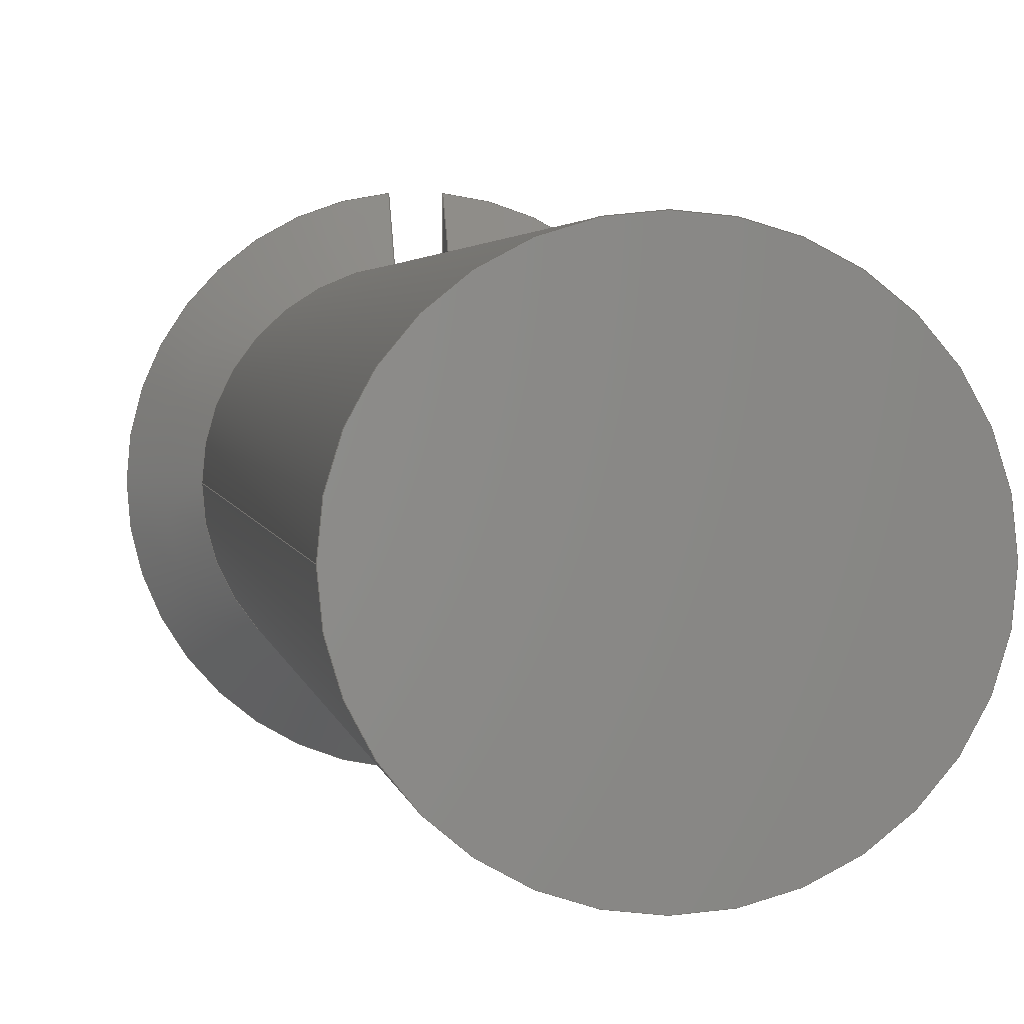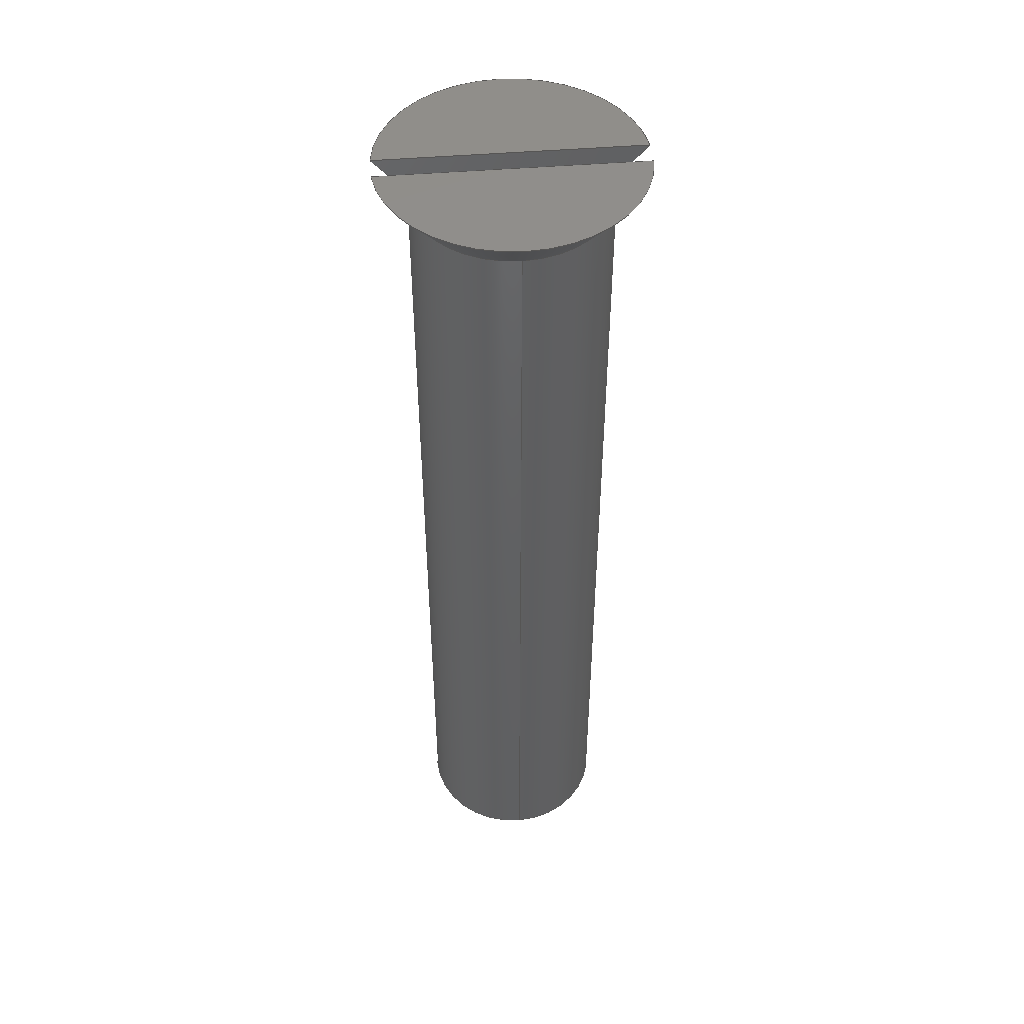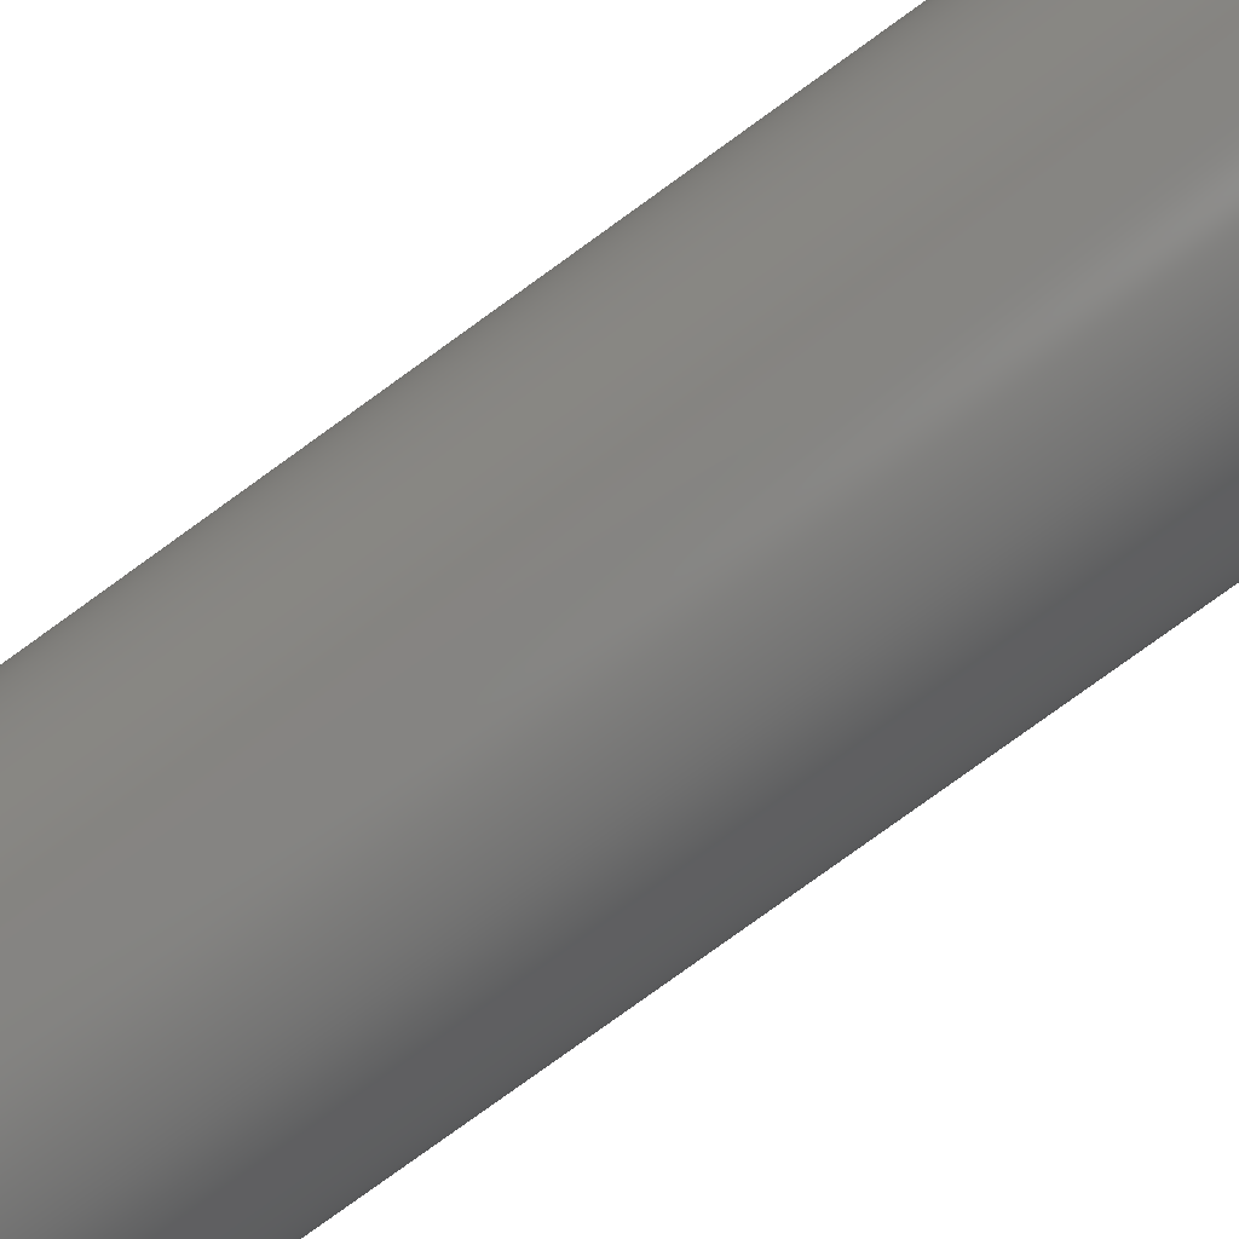
<metadata>
{"format":"step","ext":"stp","renderer":"f3d","projection":"perspective","resolution":1024,"background":"white","views":[{"elev":1.7,"azim":-5.2,"up":"+Z"},{"elev":47.8,"azim":-95.3,"up":"+Y"},{"elev":-78.3,"azim":125.9,"up":"+Z"}]}
</metadata>
<code>
ISO-10303-21;
DATA;
#1=MECHANICAL_DESIGN_GEOMETRIC_PRESENTATION_REPRESENTATION('',(#4),#291);
#2=SHAPE_REPRESENTATION_RELATIONSHIP('SRR','None',#301,#3);
#3=ADVANCED_BREP_SHAPE_REPRESENTATION('',(#5),#290);
#4=STYLED_ITEM('',(#310),#5);
#5=MANIFOLD_SOLID_BREP('Body4',#154);
#6=CONICAL_SURFACE('',#179,0.4753,0.7156);
#7=CONICAL_SURFACE('',#185,0.4753,0.7156);
#8=CYLINDRICAL_SURFACE('',#173,0.4075);
#9=CIRCLE('',#171,0.4075);
#10=CIRCLE('',#172,0.4075);
#11=CIRCLE('',#174,0.4075);
#12=CIRCLE('',#175,0.4075);
#13=CIRCLE('',#176,0.4075);
#14=CIRCLE('',#177,0.4075);
#15=CIRCLE('',#178,0.4075);
#16=CIRCLE('',#180,0.5431);
#17=CIRCLE('',#184,0.5431);
#18=FACE_OUTER_BOUND('',#27,.T.);
#19=FACE_OUTER_BOUND('',#28,.T.);
#20=FACE_OUTER_BOUND('',#29,.T.);
#21=FACE_OUTER_BOUND('',#30,.T.);
#22=FACE_OUTER_BOUND('',#31,.T.);
#23=FACE_OUTER_BOUND('',#32,.T.);
#24=FACE_OUTER_BOUND('',#33,.T.);
#25=FACE_OUTER_BOUND('',#34,.T.);
#26=FACE_OUTER_BOUND('',#35,.T.);
#27=EDGE_LOOP('',(#95,#96,#97,#98,#99,#100));
#28=EDGE_LOOP('',(#101,#102,#103,#104,#105,#106));
#29=EDGE_LOOP('',(#107,#108,#109,#110));
#30=EDGE_LOOP('',(#111,#112,#113,#114,#115,#116,#117,#118,#119,#120,#121,
#122,#123));
#31=EDGE_LOOP('',(#124,#125,#126,#127,#128));
#32=EDGE_LOOP('',(#129,#130));
#33=EDGE_LOOP('',(#131,#132));
#34=EDGE_LOOP('',(#133,#134));
#35=EDGE_LOOP('',(#135,#136,#137,#138));
#36=(
BOUNDED_CURVE()
B_SPLINE_CURVE(2,(#243,#244,#245),.UNSPECIFIED.,.F.,.F.)
B_SPLINE_CURVE_WITH_KNOTS((3,3),(0,0.5264),.UNSPECIFIED.)
CURVE()
GEOMETRIC_REPRESENTATION_ITEM()
RATIONAL_B_SPLINE_CURVE((1,1.01,1))
REPRESENTATION_ITEM('')
);
#37=(
BOUNDED_CURVE()
B_SPLINE_CURVE(2,(#248,#249,#250),.UNSPECIFIED.,.F.,.F.)
B_SPLINE_CURVE_WITH_KNOTS((3,3),(0,0.5264),.UNSPECIFIED.)
CURVE()
GEOMETRIC_REPRESENTATION_ITEM()
RATIONAL_B_SPLINE_CURVE((1,1.01,1))
REPRESENTATION_ITEM('')
);
#38=(
BOUNDED_CURVE()
B_SPLINE_CURVE(2,(#256,#257,#258),.UNSPECIFIED.,.F.,.F.)
B_SPLINE_CURVE_WITH_KNOTS((3,3),(0,0.5264),.UNSPECIFIED.)
CURVE()
GEOMETRIC_REPRESENTATION_ITEM()
RATIONAL_B_SPLINE_CURVE((1,1.01,1))
REPRESENTATION_ITEM('')
);
#39=(
BOUNDED_CURVE()
B_SPLINE_CURVE(2,(#262,#263,#264),.UNSPECIFIED.,.F.,.F.)
B_SPLINE_CURVE_WITH_KNOTS((3,3),(0,0.5264),.UNSPECIFIED.)
CURVE()
GEOMETRIC_REPRESENTATION_ITEM()
RATIONAL_B_SPLINE_CURVE((1,1.01,1))
REPRESENTATION_ITEM('')
);
#40=LINE('',#237,#49);
#41=LINE('',#239,#50);
#42=LINE('',#241,#51);
#43=LINE('',#247,#52);
#44=LINE('',#254,#53);
#45=LINE('',#260,#54);
#46=LINE('',#266,#55);
#47=LINE('',#267,#56);
#48=LINE('',#277,#57);
#49=VECTOR('',#190,0.3937);
#50=VECTOR('',#191,0.3937);
#51=VECTOR('',#192,0.3937);
#52=VECTOR('',#193,0.3937);
#53=VECTOR('',#196,0.3937);
#54=VECTOR('',#197,0.3937);
#55=VECTOR('',#198,0.3937);
#56=VECTOR('',#199,0.3937);
#57=VECTOR('',#212,0.4075);
#58=VERTEX_POINT('',#235);
#59=VERTEX_POINT('',#236);
#60=VERTEX_POINT('',#238);
#61=VERTEX_POINT('',#240);
#62=VERTEX_POINT('',#242);
#63=VERTEX_POINT('',#246);
#64=VERTEX_POINT('',#252);
#65=VERTEX_POINT('',#253);
#66=VERTEX_POINT('',#255);
#67=VERTEX_POINT('',#259);
#68=VERTEX_POINT('',#261);
#69=VERTEX_POINT('',#265);
#70=VERTEX_POINT('',#272);
#71=VERTEX_POINT('',#273);
#72=VERTEX_POINT('',#276);
#73=EDGE_CURVE('',#58,#59,#40,.T.);
#74=EDGE_CURVE('',#58,#60,#41,.T.);
#75=EDGE_CURVE('',#61,#60,#42,.T.);
#76=EDGE_CURVE('',#62,#61,#36,.T.);
#77=EDGE_CURVE('',#63,#62,#43,.T.);
#78=EDGE_CURVE('',#59,#63,#37,.T.);
#79=EDGE_CURVE('',#64,#65,#44,.T.);
#80=EDGE_CURVE('',#66,#64,#38,.T.);
#81=EDGE_CURVE('',#67,#66,#45,.T.);
#82=EDGE_CURVE('',#68,#67,#39,.T.);
#83=EDGE_CURVE('',#69,#68,#46,.T.);
#84=EDGE_CURVE('',#69,#65,#47,.T.);
#85=EDGE_CURVE('',#65,#58,#9,.T.);
#86=EDGE_CURVE('',#60,#69,#10,.T.);
#87=EDGE_CURVE('',#70,#71,#11,.T.);
#88=EDGE_CURVE('',#71,#70,#12,.T.);
#89=EDGE_CURVE('',#71,#72,#48,.T.);
#90=EDGE_CURVE('',#72,#64,#13,.T.);
#91=EDGE_CURVE('',#59,#61,#14,.T.);
#92=EDGE_CURVE('',#68,#72,#15,.T.);
#93=EDGE_CURVE('',#67,#66,#16,.T.);
#94=EDGE_CURVE('',#63,#62,#17,.T.);
#95=ORIENTED_EDGE('',*,*,#73,.F.);
#96=ORIENTED_EDGE('',*,*,#74,.T.);
#97=ORIENTED_EDGE('',*,*,#75,.F.);
#98=ORIENTED_EDGE('',*,*,#76,.F.);
#99=ORIENTED_EDGE('',*,*,#77,.F.);
#100=ORIENTED_EDGE('',*,*,#78,.F.);
#101=ORIENTED_EDGE('',*,*,#79,.F.);
#102=ORIENTED_EDGE('',*,*,#80,.F.);
#103=ORIENTED_EDGE('',*,*,#81,.F.);
#104=ORIENTED_EDGE('',*,*,#82,.F.);
#105=ORIENTED_EDGE('',*,*,#83,.F.);
#106=ORIENTED_EDGE('',*,*,#84,.T.);
#107=ORIENTED_EDGE('',*,*,#85,.F.);
#108=ORIENTED_EDGE('',*,*,#84,.F.);
#109=ORIENTED_EDGE('',*,*,#86,.F.);
#110=ORIENTED_EDGE('',*,*,#74,.F.);
#111=ORIENTED_EDGE('',*,*,#87,.F.);
#112=ORIENTED_EDGE('',*,*,#88,.F.);
#113=ORIENTED_EDGE('',*,*,#89,.T.);
#114=ORIENTED_EDGE('',*,*,#90,.T.);
#115=ORIENTED_EDGE('',*,*,#79,.T.);
#116=ORIENTED_EDGE('',*,*,#85,.T.);
#117=ORIENTED_EDGE('',*,*,#73,.T.);
#118=ORIENTED_EDGE('',*,*,#91,.T.);
#119=ORIENTED_EDGE('',*,*,#75,.T.);
#120=ORIENTED_EDGE('',*,*,#86,.T.);
#121=ORIENTED_EDGE('',*,*,#83,.T.);
#122=ORIENTED_EDGE('',*,*,#92,.T.);
#123=ORIENTED_EDGE('',*,*,#89,.F.);
#124=ORIENTED_EDGE('',*,*,#80,.T.);
#125=ORIENTED_EDGE('',*,*,#90,.F.);
#126=ORIENTED_EDGE('',*,*,#92,.F.);
#127=ORIENTED_EDGE('',*,*,#82,.T.);
#128=ORIENTED_EDGE('',*,*,#93,.T.);
#129=ORIENTED_EDGE('',*,*,#81,.T.);
#130=ORIENTED_EDGE('',*,*,#93,.F.);
#131=ORIENTED_EDGE('',*,*,#87,.T.);
#132=ORIENTED_EDGE('',*,*,#88,.T.);
#133=ORIENTED_EDGE('',*,*,#77,.T.);
#134=ORIENTED_EDGE('',*,*,#94,.F.);
#135=ORIENTED_EDGE('',*,*,#76,.T.);
#136=ORIENTED_EDGE('',*,*,#91,.F.);
#137=ORIENTED_EDGE('',*,*,#78,.T.);
#138=ORIENTED_EDGE('',*,*,#94,.T.);
#139=PLANE('',#168);
#140=PLANE('',#169);
#141=PLANE('',#170);
#142=PLANE('',#181);
#143=PLANE('',#182);
#144=PLANE('',#183);
#145=ADVANCED_FACE('',(#18),#139,.F.);
#146=ADVANCED_FACE('',(#19),#140,.F.);
#147=ADVANCED_FACE('',(#20),#141,.F.);
#148=ADVANCED_FACE('',(#21),#8,.T.);
#149=ADVANCED_FACE('',(#22),#6,.T.);
#150=ADVANCED_FACE('',(#23),#142,.T.);
#151=ADVANCED_FACE('',(#24),#143,.T.);
#152=ADVANCED_FACE('',(#25),#144,.T.);
#153=ADVANCED_FACE('',(#26),#7,.T.);
#154=CLOSED_SHELL('',(#145,#146,#147,#148,#149,#150,#151,#152,#153));
#155=DERIVED_UNIT_ELEMENT(#157,1);
#156=DERIVED_UNIT_ELEMENT(#295,3);
#157=(
MASS_UNIT()
NAMED_UNIT(*)
SI_UNIT(.KILO.,.GRAM.)
);
#158=DERIVED_UNIT((#155,#156));
#159=MEASURE_REPRESENTATION_ITEM('density measure',
POSITIVE_RATIO_MEASURE(7850),#158);
#160=PROPERTY_DEFINITION_REPRESENTATION(#165,#162);
#161=PROPERTY_DEFINITION_REPRESENTATION(#166,#163);
#162=REPRESENTATION('material name',(#164),#290);
#163=REPRESENTATION('density',(#159),#290);
#164=DESCRIPTIVE_REPRESENTATION_ITEM('Steel','Steel');
#165=PROPERTY_DEFINITION('material property','material name',#303);
#166=PROPERTY_DEFINITION('material property','density of part',#303);
#167=AXIS2_PLACEMENT_3D('placement',#233,#186,#187);
#168=AXIS2_PLACEMENT_3D('',#234,#188,#189);
#169=AXIS2_PLACEMENT_3D('',#251,#194,#195);
#170=AXIS2_PLACEMENT_3D('',#268,#200,#201);
#171=AXIS2_PLACEMENT_3D('',#269,#202,#203);
#172=AXIS2_PLACEMENT_3D('',#270,#204,#205);
#173=AXIS2_PLACEMENT_3D('',#271,#206,#207);
#174=AXIS2_PLACEMENT_3D('',#274,#208,#209);
#175=AXIS2_PLACEMENT_3D('',#275,#210,#211);
#176=AXIS2_PLACEMENT_3D('',#278,#213,#214);
#177=AXIS2_PLACEMENT_3D('',#279,#215,#216);
#178=AXIS2_PLACEMENT_3D('',#280,#217,#218);
#179=AXIS2_PLACEMENT_3D('',#281,#219,#220);
#180=AXIS2_PLACEMENT_3D('',#282,#221,#222);
#181=AXIS2_PLACEMENT_3D('',#283,#223,#224);
#182=AXIS2_PLACEMENT_3D('',#284,#225,#226);
#183=AXIS2_PLACEMENT_3D('',#285,#227,#228);
#184=AXIS2_PLACEMENT_3D('',#286,#229,#230);
#185=AXIS2_PLACEMENT_3D('',#287,#231,#232);
#186=DIRECTION('axis',(0,0,1));
#187=DIRECTION('refdir',(1,0,0));
#188=DIRECTION('center_axis',(1,0,0));
#189=DIRECTION('ref_axis',(0,0,1));
#190=DIRECTION('',(0,1,0));
#191=DIRECTION('',(0,0,1));
#192=DIRECTION('',(0,-1,0));
#193=DIRECTION('',(0,0,1));
#194=DIRECTION('center_axis',(-1,0,0));
#195=DIRECTION('ref_axis',(0,0,-1));
#196=DIRECTION('',(0,-1,0));
#197=DIRECTION('',(0,0,-1));
#198=DIRECTION('',(0,1,0));
#199=DIRECTION('',(0,0,-1));
#200=DIRECTION('center_axis',(0,-1,0));
#201=DIRECTION('ref_axis',(0,0,-1));
#202=DIRECTION('center_axis',(0,-1,0));
#203=DIRECTION('ref_axis',(1,0,0));
#204=DIRECTION('center_axis',(0,-1,0));
#205=DIRECTION('ref_axis',(1,0,0));
#206=DIRECTION('center_axis',(0,-1,0));
#207=DIRECTION('ref_axis',(1,0,0));
#208=DIRECTION('center_axis',(0,-1,0));
#209=DIRECTION('ref_axis',(1,0,0));
#210=DIRECTION('center_axis',(0,-1,0));
#211=DIRECTION('ref_axis',(1,0,0));
#212=DIRECTION('',(0,1,0));
#213=DIRECTION('center_axis',(0,-1,0));
#214=DIRECTION('ref_axis',(1,0,0));
#215=DIRECTION('center_axis',(0,-1,0));
#216=DIRECTION('ref_axis',(1,0,0));
#217=DIRECTION('center_axis',(0,-1,0));
#218=DIRECTION('ref_axis',(1,0,0));
#219=DIRECTION('center_axis',(0,1,0));
#220=DIRECTION('ref_axis',(-1,0,-1.225e-16));
#221=DIRECTION('center_axis',(0,-1,0));
#222=DIRECTION('ref_axis',(1,0,0));
#223=DIRECTION('center_axis',(0,1,0));
#224=DIRECTION('ref_axis',(0,0,1));
#225=DIRECTION('center_axis',(0,-1,0));
#226=DIRECTION('ref_axis',(0,0,-1));
#227=DIRECTION('center_axis',(0,1,0));
#228=DIRECTION('ref_axis',(0,0,1));
#229=DIRECTION('center_axis',(0,-1,0));
#230=DIRECTION('ref_axis',(1,0,0));
#231=DIRECTION('center_axis',(0,1,0));
#232=DIRECTION('ref_axis',(1,0,0));
#233=CARTESIAN_POINT('',(0,0,0));
#234=CARTESIAN_POINT('Origin',(0.05094,4,-0.8965));
#235=CARTESIAN_POINT('',(0.05094,3.796,-0.4043));
#236=CARTESIAN_POINT('',(0.05094,3.844,-0.4043));
#237=CARTESIAN_POINT('',(0.05094,1.922,-0.4043));
#238=CARTESIAN_POINT('',(0.05094,3.796,0.4043));
#239=CARTESIAN_POINT('',(0.05094,3.796,-0.8965));
#240=CARTESIAN_POINT('',(0.05094,3.844,0.4043));
#241=CARTESIAN_POINT('',(0.05094,1.922,0.4043));
#242=CARTESIAN_POINT('',(0.05094,4,0.5407));
#243=CARTESIAN_POINT('Ctrl Pts',(0.05094,4,0.5407));
#244=CARTESIAN_POINT('Ctrl Pts',(0.05094,3.911,0.4628));
#245=CARTESIAN_POINT('Ctrl Pts',(0.05094,3.844,0.4043));
#246=CARTESIAN_POINT('',(0.05094,4,-0.5407));
#247=CARTESIAN_POINT('',(0.05094,4,-0.4482));
#248=CARTESIAN_POINT('Ctrl Pts',(0.05094,3.844,-0.4043));
#249=CARTESIAN_POINT('Ctrl Pts',(0.05094,3.911,-0.4628));
#250=CARTESIAN_POINT('Ctrl Pts',(0.05094,4,-0.5407));
#251=CARTESIAN_POINT('Origin',(-0.05094,4,0.8965));
#252=CARTESIAN_POINT('',(-0.05094,3.844,-0.4043));
#253=CARTESIAN_POINT('',(-0.05094,3.796,-0.4043));
#254=CARTESIAN_POINT('',(-0.05094,1.922,-0.4043));
#255=CARTESIAN_POINT('',(-0.05094,4,-0.5407));
#256=CARTESIAN_POINT('Ctrl Pts',(-0.05094,4,-0.5407));
#257=CARTESIAN_POINT('Ctrl Pts',(-0.05094,3.911,-0.4628));
#258=CARTESIAN_POINT('Ctrl Pts',(-0.05094,3.844,-0.4043));
#259=CARTESIAN_POINT('',(-0.05094,4,0.5407));
#260=CARTESIAN_POINT('',(-0.05094,4,0.4482));
#261=CARTESIAN_POINT('',(-0.05094,3.844,0.4043));
#262=CARTESIAN_POINT('Ctrl Pts',(-0.05094,3.844,0.4043));
#263=CARTESIAN_POINT('Ctrl Pts',(-0.05094,3.911,0.4628));
#264=CARTESIAN_POINT('Ctrl Pts',(-0.05094,4,0.5407));
#265=CARTESIAN_POINT('',(-0.05094,3.796,0.4043));
#266=CARTESIAN_POINT('',(-0.05094,1.922,0.4043));
#267=CARTESIAN_POINT('',(-0.05094,3.796,0.8965));
#268=CARTESIAN_POINT('Origin',(0,3.796,0));
#269=CARTESIAN_POINT('Origin',(0,3.796,0));
#270=CARTESIAN_POINT('Origin',(0,3.796,0));
#271=CARTESIAN_POINT('Origin',(0,1.922,0));
#272=CARTESIAN_POINT('',(0.4075,3.215e-09,0));
#273=CARTESIAN_POINT('',(-0.4075,3.215e-09,-4.99e-17));
#274=CARTESIAN_POINT('Origin',(0,3.215e-09,0));
#275=CARTESIAN_POINT('Origin',(0,3.215e-09,0));
#276=CARTESIAN_POINT('',(-0.4075,3.844,-4.99e-17));
#277=CARTESIAN_POINT('',(-0.4075,1.922,-4.99e-17));
#278=CARTESIAN_POINT('Origin',(0,3.844,0));
#279=CARTESIAN_POINT('Origin',(0,3.844,0));
#280=CARTESIAN_POINT('Origin',(0,3.844,0));
#281=CARTESIAN_POINT('Origin',(0,3.922,0));
#282=CARTESIAN_POINT('Origin',(0,4,0));
#283=CARTESIAN_POINT('Origin',(0.5431,4,0));
#284=CARTESIAN_POINT('Origin',(0,0,0));
#285=CARTESIAN_POINT('Origin',(0.5431,4,0));
#286=CARTESIAN_POINT('Origin',(0,4,0));
#287=CARTESIAN_POINT('Origin',(0,3.922,0));
#288=UNCERTAINTY_MEASURE_WITH_UNIT(LENGTH_MEASURE(0.0003937),
#293,'DISTANCE_ACCURACY_VALUE',
'Maximum model space distance between geometric entities at asserted c
onnectivities');
#289=UNCERTAINTY_MEASURE_WITH_UNIT(LENGTH_MEASURE(0.0003937),
#293,'DISTANCE_ACCURACY_VALUE',
'Maximum model space distance between geometric entities at asserted c
onnectivities');
#290=(
GEOMETRIC_REPRESENTATION_CONTEXT(3)
GLOBAL_UNCERTAINTY_ASSIGNED_CONTEXT((#288))
GLOBAL_UNIT_ASSIGNED_CONTEXT((#293,#298,#297))
REPRESENTATION_CONTEXT('','3D')
);
#291=(
GEOMETRIC_REPRESENTATION_CONTEXT(3)
GLOBAL_UNCERTAINTY_ASSIGNED_CONTEXT((#289))
GLOBAL_UNIT_ASSIGNED_CONTEXT((#293,#298,#297))
REPRESENTATION_CONTEXT('','3D')
);
#292=DIMENSIONAL_EXPONENTS(1,0,0,0,0,0,0);
#293=(
CONVERSION_BASED_UNIT('inch',#296)
LENGTH_UNIT()
NAMED_UNIT(#292)
);
#294=(
LENGTH_UNIT()
NAMED_UNIT(*)
SI_UNIT(.MILLI.,.METRE.)
);
#295=(
LENGTH_UNIT()
NAMED_UNIT(*)
SI_UNIT($,.METRE.)
);
#296=LENGTH_MEASURE_WITH_UNIT(LENGTH_MEASURE(25.4),#294);
#297=(
NAMED_UNIT(*)
SI_UNIT($,.STERADIAN.)
SOLID_ANGLE_UNIT()
);
#298=(
NAMED_UNIT(*)
PLANE_ANGLE_UNIT()
SI_UNIT($,.RADIAN.)
);
#299=SHAPE_DEFINITION_REPRESENTATION(#300,#301);
#300=PRODUCT_DEFINITION_SHAPE('',$,#303);
#301=SHAPE_REPRESENTATION('',(#167),#290);
#302=PRODUCT_DEFINITION_CONTEXT('part definition',#307,'design');
#303=PRODUCT_DEFINITION('FlatHeadScrew','FlatHeadScrew v4',#304,#302);
#304=PRODUCT_DEFINITION_FORMATION('',$,#309);
#305=PRODUCT_RELATED_PRODUCT_CATEGORY('FlatHeadScrew v4',
'FlatHeadScrew v4',(#309));
#306=APPLICATION_PROTOCOL_DEFINITION('international standard',
'automotive_design',2009,#307);
#307=APPLICATION_CONTEXT(
'Core Data for Automotive Mechanical Design Process');
#308=PRODUCT_CONTEXT('part definition',#307,'mechanical');
#309=PRODUCT('FlatHeadScrew','FlatHeadScrew v4',$,(#308));
#310=PRESENTATION_STYLE_ASSIGNMENT((#311));
#311=SURFACE_STYLE_USAGE(.BOTH.,#312);
#312=SURFACE_SIDE_STYLE('',(#313));
#313=SURFACE_STYLE_FILL_AREA(#314);
#314=FILL_AREA_STYLE('Steel - Satin',(#315));
#315=FILL_AREA_STYLE_COLOUR('Steel - Satin',#316);
#316=COLOUR_RGB('Steel - Satin',0.6275,0.6275,0.6275);
ENDSEC;
END-ISO-10303-21;

</code>
